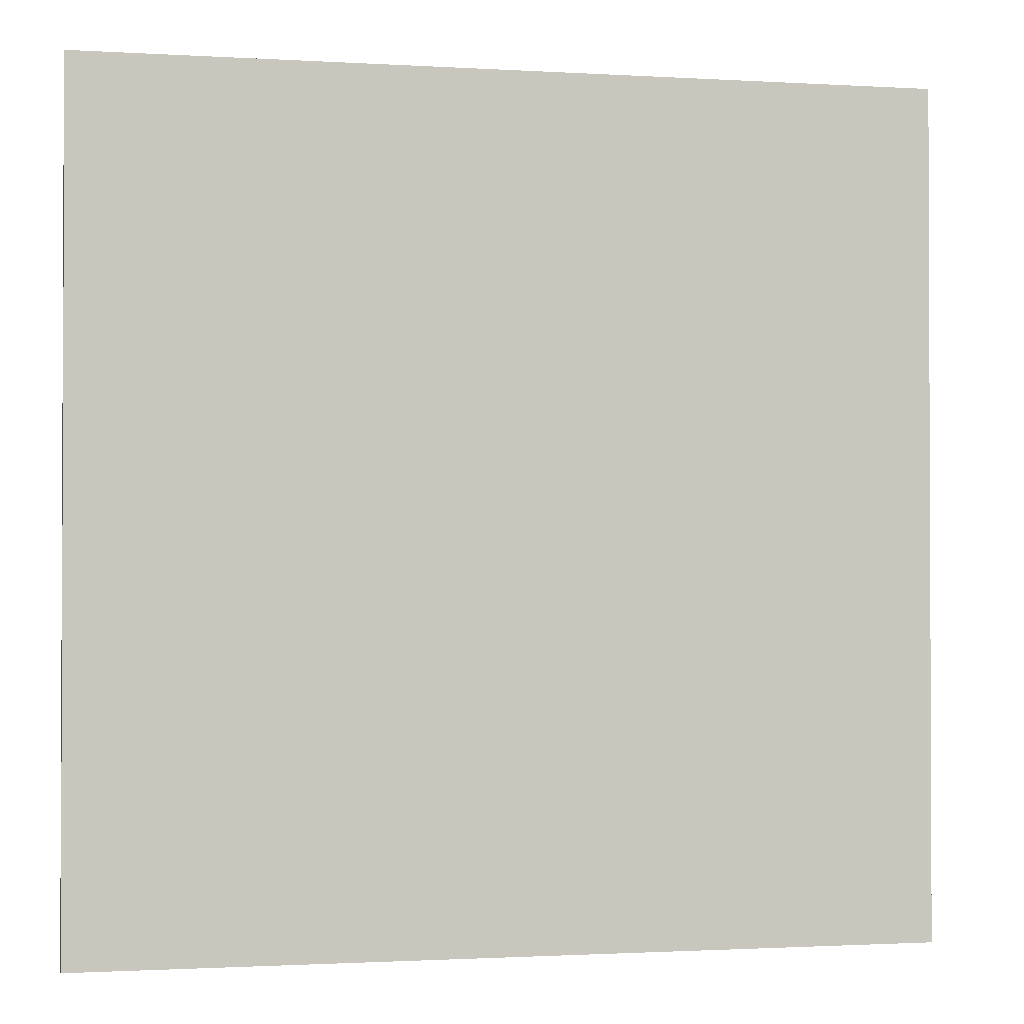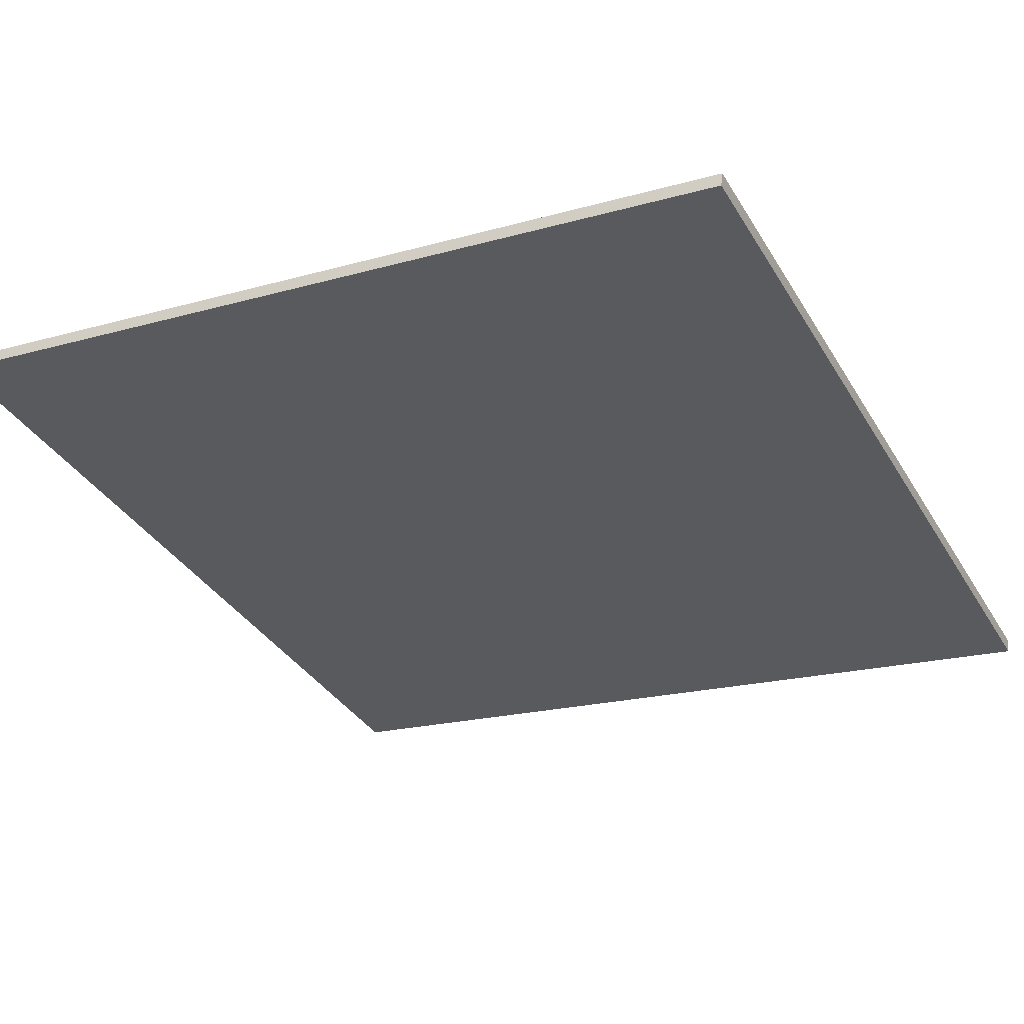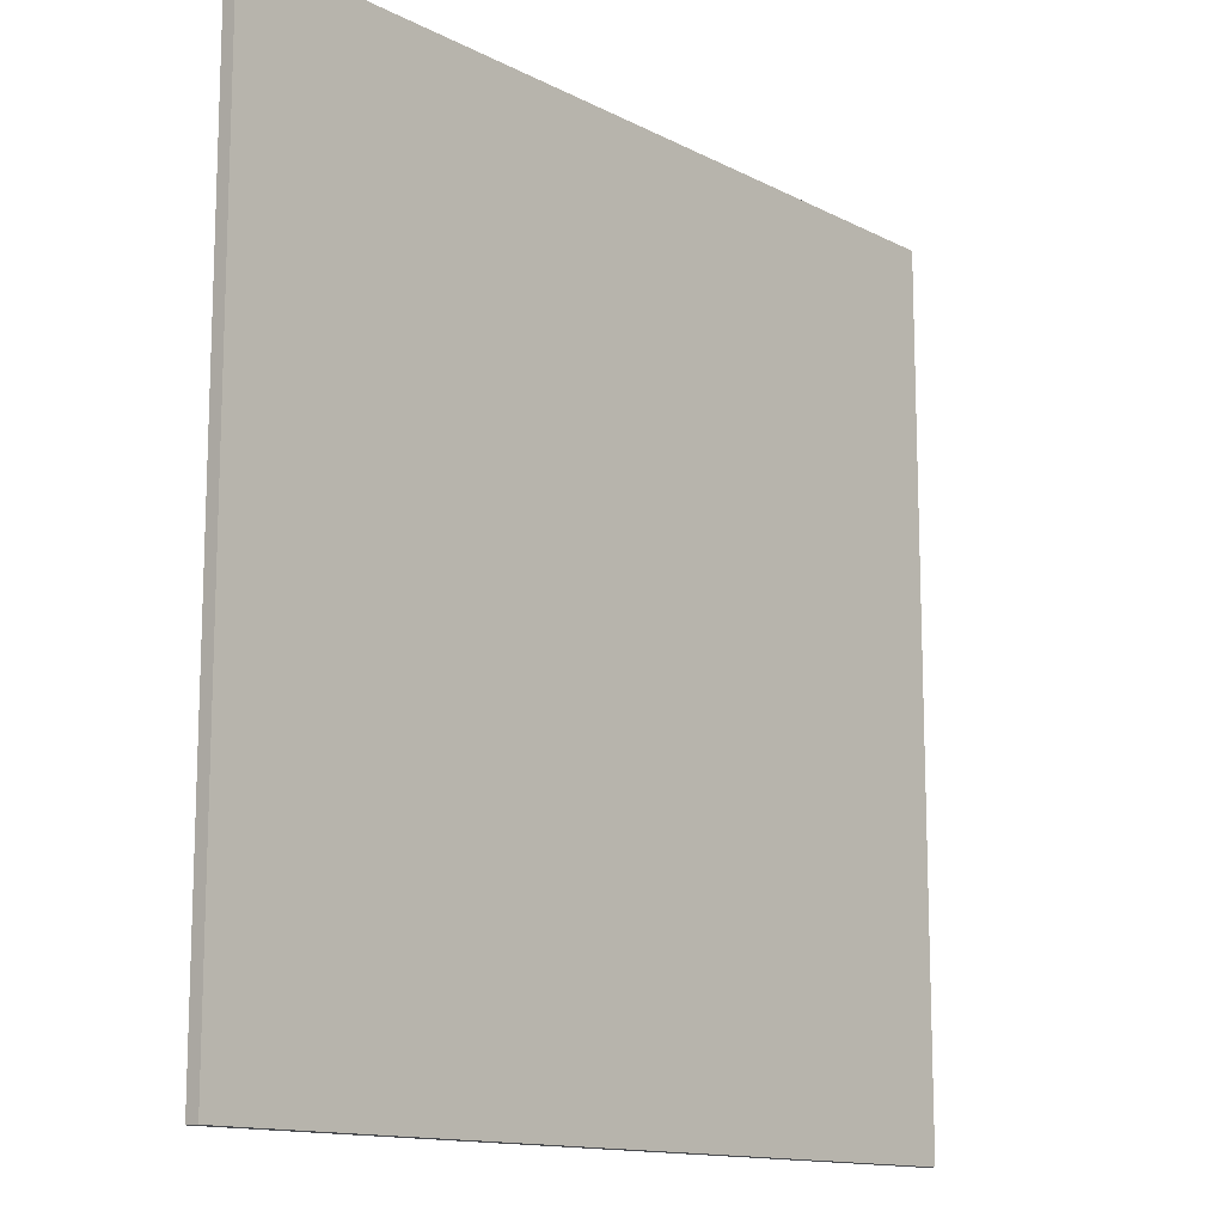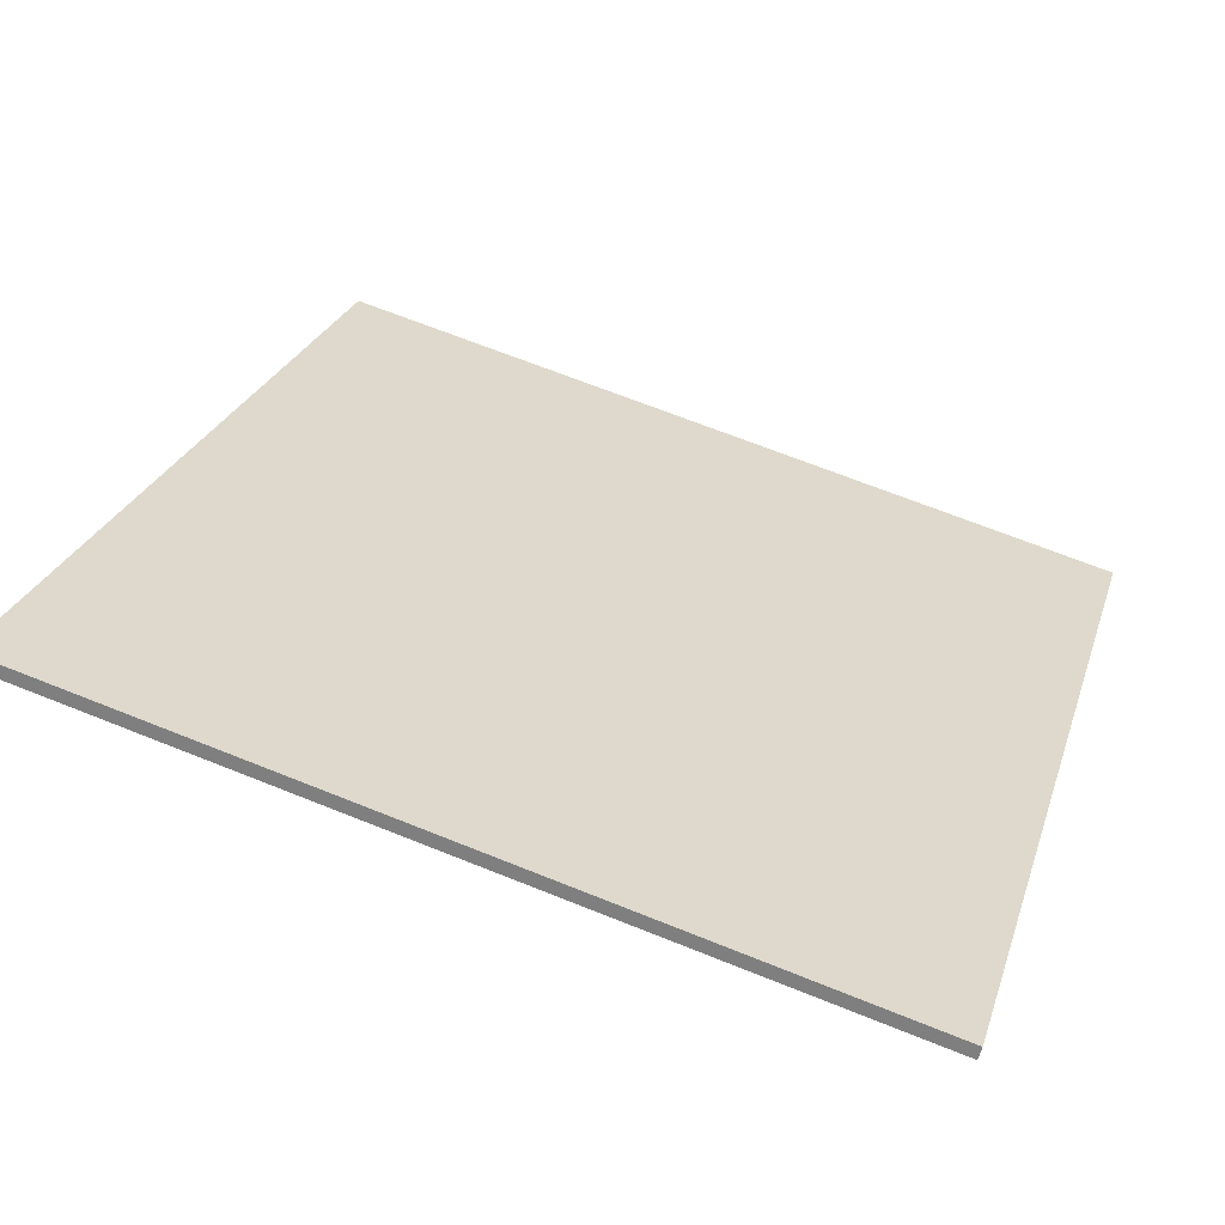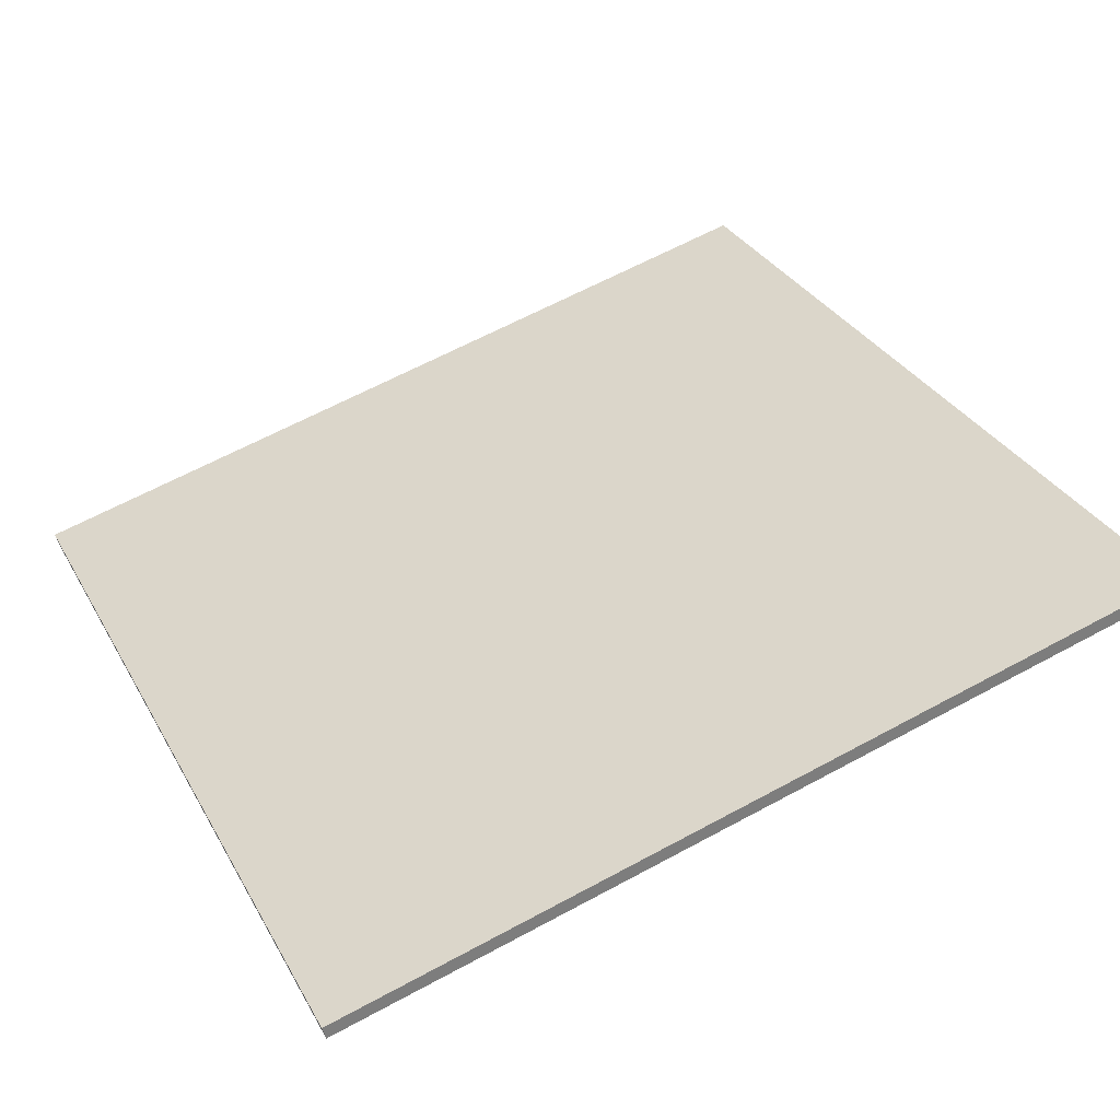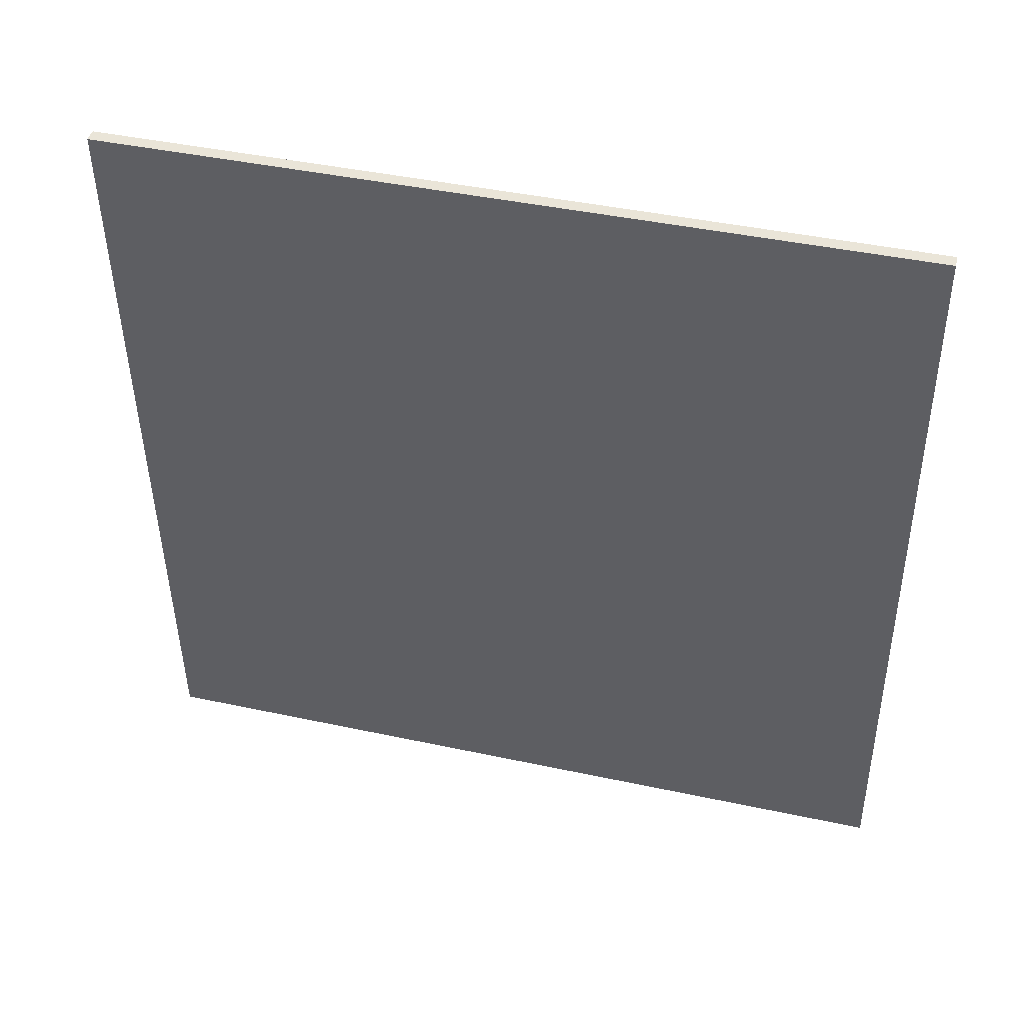
<metadata>
{"format":"obj","ext":"obj","renderer":"f3d","projection":"perspective","resolution":1024,"background":"white","views":[{"elev":-1.3,"azim":153.0,"up":"+Z"},{"elev":-19.2,"azim":-61.8,"up":"+Y"},{"elev":-13.3,"azim":116.4,"up":"+Z"},{"elev":26.6,"azim":16.4,"up":"+Y"},{"elev":32.2,"azim":155.0,"up":"+Y"},{"elev":-45.0,"azim":0.7,"up":"+Y"}]}
</metadata>
<code>
v -60.39 22.89 -4.663
v -60.39 22.89 4.663
v -60.35 23.03 -4.663
v -60.35 23.03 4.663
v -69.42 25.22 -4.663
v -69.42 25.22 4.663
v -69.38 25.36 -4.663
v -69.38 25.36 4.663
f 1 3 4
f 4 2 1
f 5 6 8
f 8 7 5
f 1 2 6
f 6 5 1
f 3 7 8
f 8 4 3
f 1 5 7
f 7 3 1
f 2 4 8
f 8 6 2

</code>
